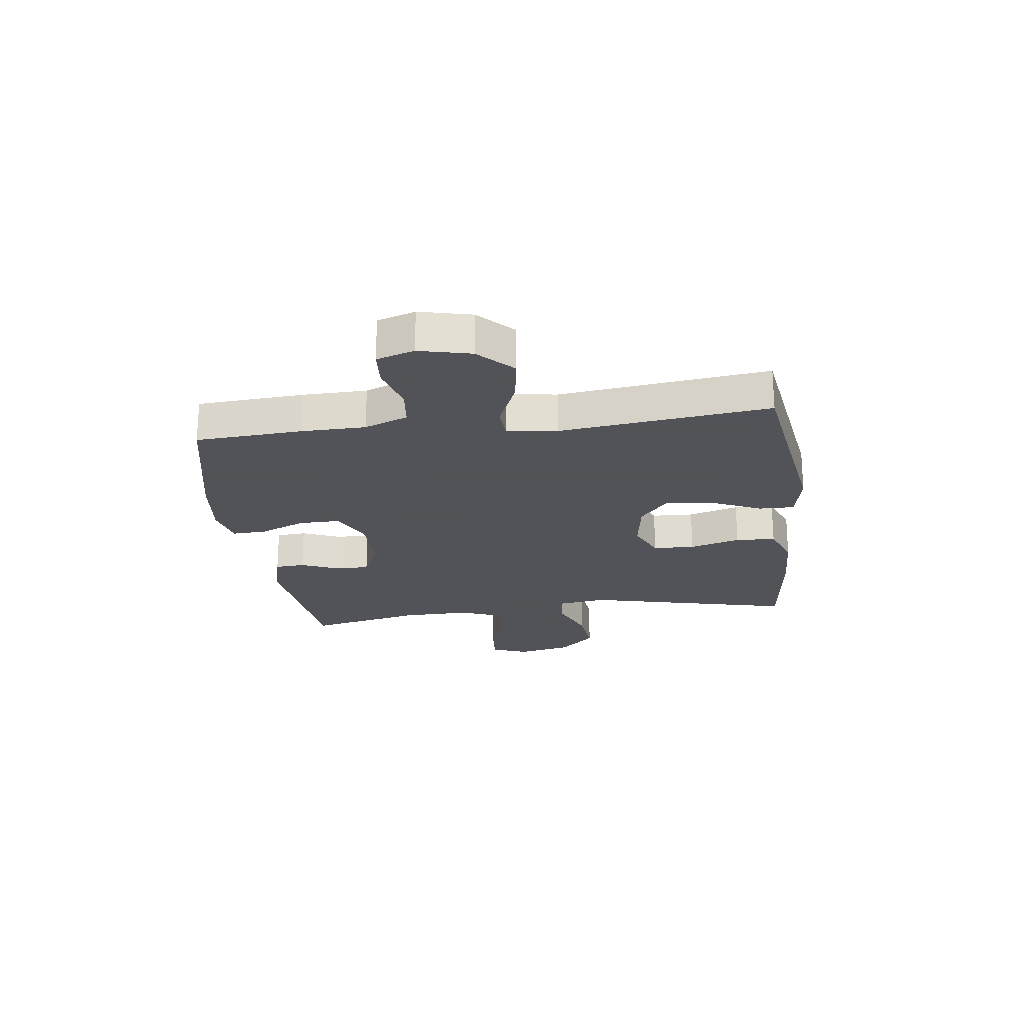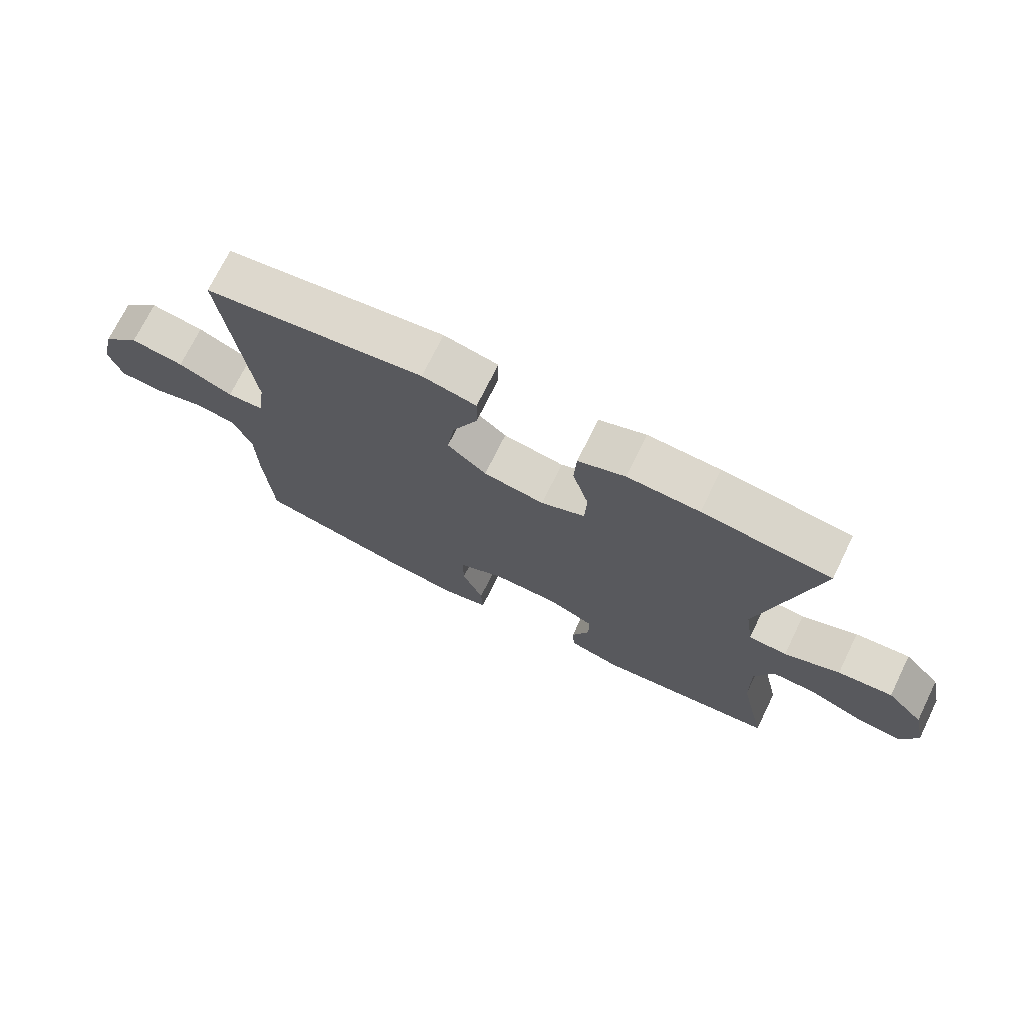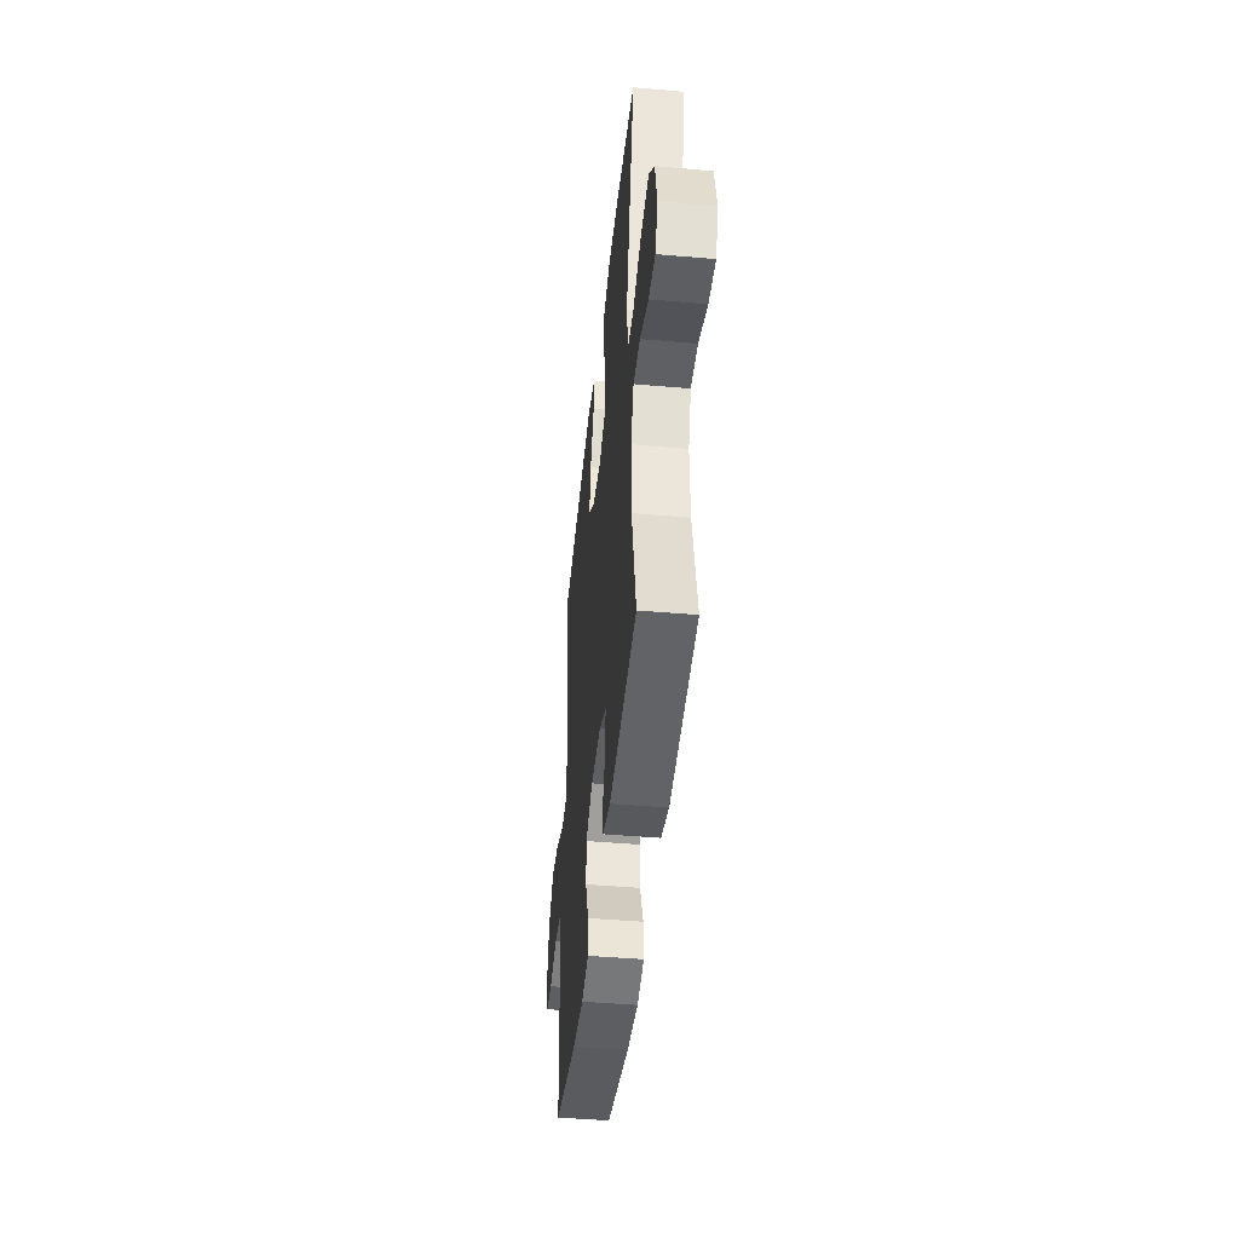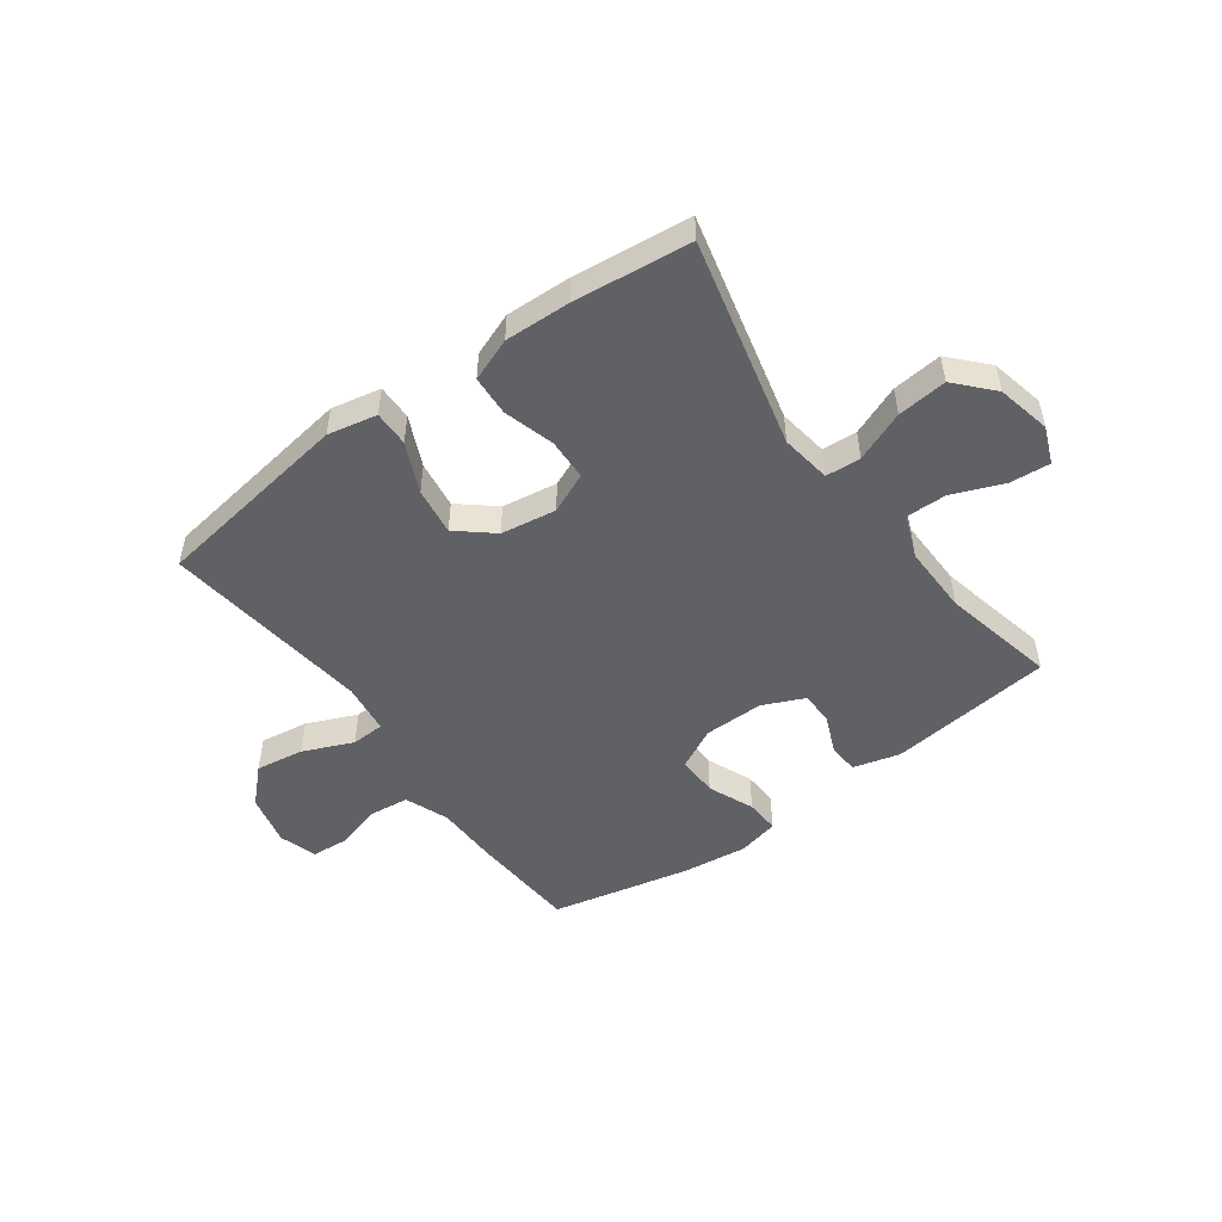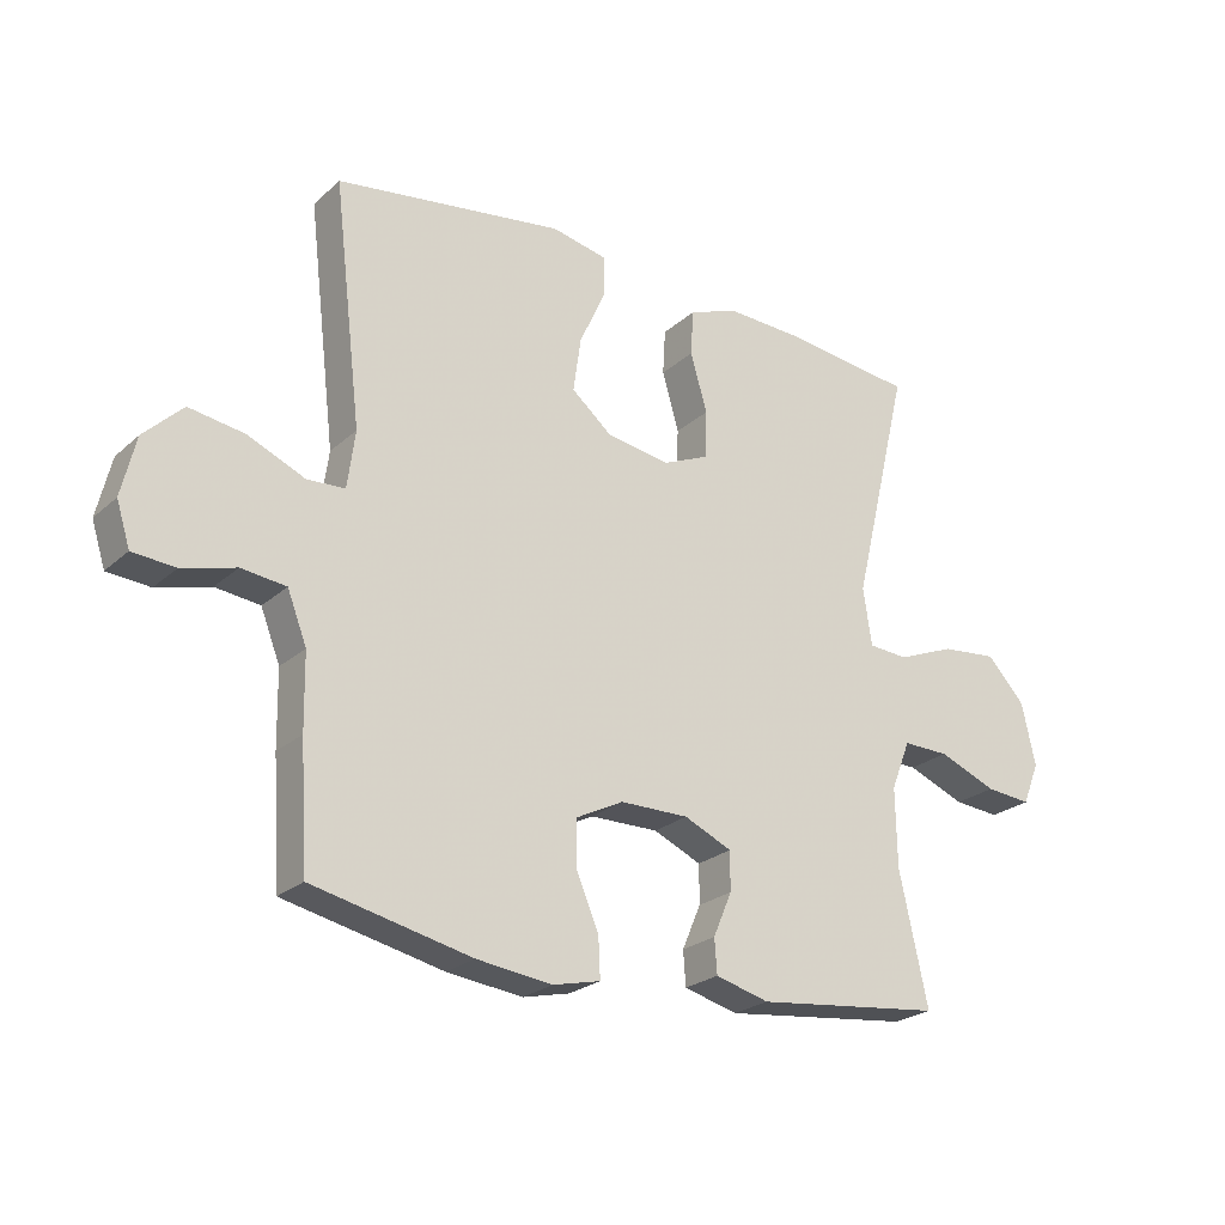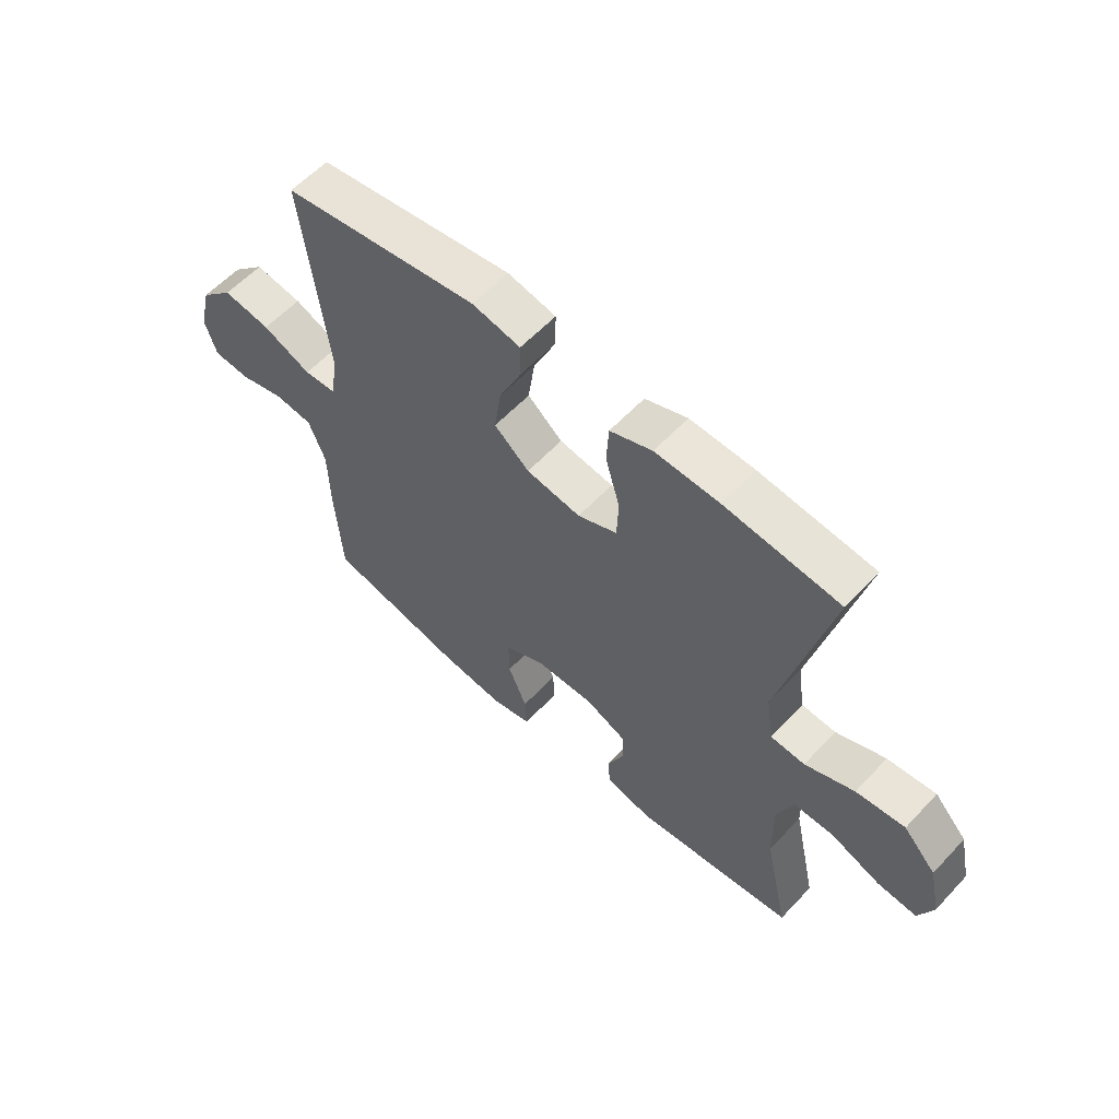
<metadata>
{"format":"obj","ext":"obj","renderer":"f3d","projection":"perspective","resolution":1024,"background":"white","views":[{"elev":-22.5,"azim":-82.6,"up":"+Y"},{"elev":72.3,"azim":26.1,"up":"+Z"},{"elev":-44.2,"azim":84.1,"up":"+Z"},{"elev":-50.0,"azim":36.1,"up":"+Y"},{"elev":-24.1,"azim":-35.2,"up":"+Z"},{"elev":58.8,"azim":42.6,"up":"+Z"}]}
</metadata>
<code>
v -0.5 0.07 0.5
v -0.146 0.07 0.553
v -0.059 0.07 0.535
v -0.06 0.07 0.472
v -0.1 0.07 0.384
v -0.112 0.07 0.3
v -0.049 0.07 0.247
v 0.049 0.07 0.232
v 0.12 0.07 0.263
v 0.123 0.07 0.337
v 0.097 0.07 0.427
v 0.101 0.07 0.498
v 0.177 0.07 0.527
v 0.293 0.07 0.523
v 0.5 0.07 0.5
v 0.411 0.07 0.13
v 0.424 0.07 0.041
v 0.486 0.07 0.037
v 0.575 0.07 0.073
v 0.663 0.07 0.082
v 0.722 0.07 0.018
v 0.743 0.07 -0.078
v 0.717 0.07 -0.143
v 0.646 0.07 -0.137
v 0.556 0.07 -0.101
v 0.484 0.07 -0.1
v 0.454 0.07 -0.176
v 0.456 0.07 -0.298
v 0.5 0.07 -0.5
v 0.209 0.07 -0.534
v 0.126 0.07 -0.512
v 0.122 0.07 -0.459
v 0.151 0.07 -0.391
v 0.151 0.07 -0.331
v 0.077 0.07 -0.298
v -0.029 0.07 -0.299
v -0.102 0.07 -0.336
v -0.101 0.07 -0.409
v -0.067 0.07 -0.49
v -0.064 0.07 -0.551
v -0.137 0.07 -0.568
v -0.254 0.07 -0.554
v -0.5 0.07 -0.5
v -0.512 0.07 -0.312
v -0.514 0.07 -0.197
v -0.544 0.07 -0.12
v -0.613 0.07 -0.112
v -0.696 0.07 -0.135
v -0.762 0.07 -0.13
v -0.783 0.07 -0.063
v -0.761 0.07 0.029
v -0.701 0.07 0.088
v -0.615 0.07 0.075
v -0.527 0.07 0.037
v -0.468 0.07 0.04
v -0.456 0.07 0.129
v -0.5 0 0.5
v -0.146 0 0.553
v -0.059 0 0.535
v -0.06 0 0.472
v -0.1 0 0.384
v -0.112 0 0.3
v -0.049 0 0.247
v 0.049 0 0.232
v 0.12 0 0.263
v 0.123 0 0.337
v 0.097 0 0.427
v 0.101 0 0.498
v 0.177 0 0.527
v 0.293 0 0.523
v 0.5 0 0.5
v 0.411 0 0.13
v 0.424 0 0.041
v 0.486 0 0.037
v 0.575 0 0.073
v 0.663 0 0.082
v 0.722 0 0.018
v 0.743 0 -0.078
v 0.717 0 -0.143
v 0.646 0 -0.137
v 0.556 0 -0.101
v 0.484 0 -0.1
v 0.454 0 -0.176
v 0.456 0 -0.298
v 0.5 0 -0.5
v 0.209 0 -0.534
v 0.126 0 -0.512
v 0.122 0 -0.459
v 0.151 0 -0.391
v 0.151 0 -0.331
v 0.077 0 -0.298
v -0.029 0 -0.299
v -0.102 0 -0.336
v -0.101 0 -0.409
v -0.067 0 -0.49
v -0.064 0 -0.551
v -0.137 0 -0.568
v -0.254 0 -0.554
v -0.5 0 -0.5
v -0.512 0 -0.312
v -0.514 0 -0.197
v -0.544 0 -0.12
v -0.613 0 -0.112
v -0.696 0 -0.135
v -0.762 0 -0.13
v -0.783 0 -0.063
v -0.761 0 0.029
v -0.701 0 0.088
v -0.615 0 0.075
v -0.527 0 0.037
v -0.468 0 0.04
v -0.456 0 0.129
f 52 53 54
f 51 52 54
f 50 51 54
f 49 50 54
f 48 49 54
f 47 48 54
f 46 47 54 55
f 45 46 55
f 44 45 55
f 43 44 55
f 42 43 55
f 41 42 55
f 40 41 55
f 39 40 55
f 38 39 55
f 37 38 55 56
f 31 32 33
f 30 31 33
f 29 30 33
f 28 29 33
f 27 28 33 34
f 26 27 34 35
f 23 24 25
f 22 23 25
f 21 22 25
f 20 21 25
f 19 20 25
f 18 19 25
f 17 18 25 26
f 14 15 16
f 13 14 16
f 12 13 16
f 11 12 16
f 10 11 16
f 9 10 16 17
f 26 35 36
f 17 26 36
f 9 17 36
f 8 9 36
f 3 4 5
f 2 3 5
f 1 2 5
f 56 1 5
f 56 5 6
f 36 37 56
f 8 36 56
f 7 8 56
f 6 7 56
f 110 109 108
f 110 108 107
f 110 107 106
f 110 106 105
f 110 105 104
f 110 104 103
f 111 110 103 102
f 111 102 101
f 111 101 100
f 111 100 99
f 111 99 98
f 111 98 97
f 111 97 96
f 111 96 95
f 111 95 94
f 112 111 94 93
f 89 88 87
f 89 87 86
f 89 86 85
f 89 85 84
f 90 89 84 83
f 91 90 83 82
f 81 80 79
f 81 79 78
f 81 78 77
f 81 77 76
f 81 76 75
f 81 75 74
f 82 81 74 73
f 72 71 70
f 72 70 69
f 72 69 68
f 72 68 67
f 72 67 66
f 73 72 66 65
f 92 91 82
f 92 82 73
f 92 73 65
f 92 65 64
f 61 60 59
f 61 59 58
f 61 58 57
f 61 57 112
f 62 61 112
f 112 93 92
f 112 92 64
f 112 64 63
f 112 63 62
f 1 57 58 2
f 2 58 59 3
f 3 59 60 4
f 4 60 61 5
f 5 61 62 6
f 6 62 63 7
f 7 63 64 8
f 8 64 65 9
f 9 65 66 10
f 10 66 67 11
f 11 67 68 12
f 12 68 69 13
f 13 69 70 14
f 14 70 71 15
f 15 71 72 16
f 16 72 73 17
f 17 73 74 18
f 18 74 75 19
f 19 75 76 20
f 20 76 77 21
f 21 77 78 22
f 22 78 79 23
f 23 79 80 24
f 24 80 81 25
f 25 81 82 26
f 26 82 83 27
f 27 83 84 28
f 28 84 85 29
f 29 85 86 30
f 30 86 87 31
f 31 87 88 32
f 32 88 89 33
f 33 89 90 34
f 34 90 91 35
f 35 91 92 36
f 36 92 93 37
f 37 93 94 38
f 38 94 95 39
f 39 95 96 40
f 40 96 97 41
f 41 97 98 42
f 42 98 99 43
f 43 99 100 44
f 44 100 101 45
f 45 101 102 46
f 46 102 103 47
f 47 103 104 48
f 48 104 105 49
f 49 105 106 50
f 50 106 107 51
f 51 107 108 52
f 52 108 109 53
f 53 109 110 54
f 54 110 111 55
f 55 111 112 56
f 56 112 57 1

</code>
